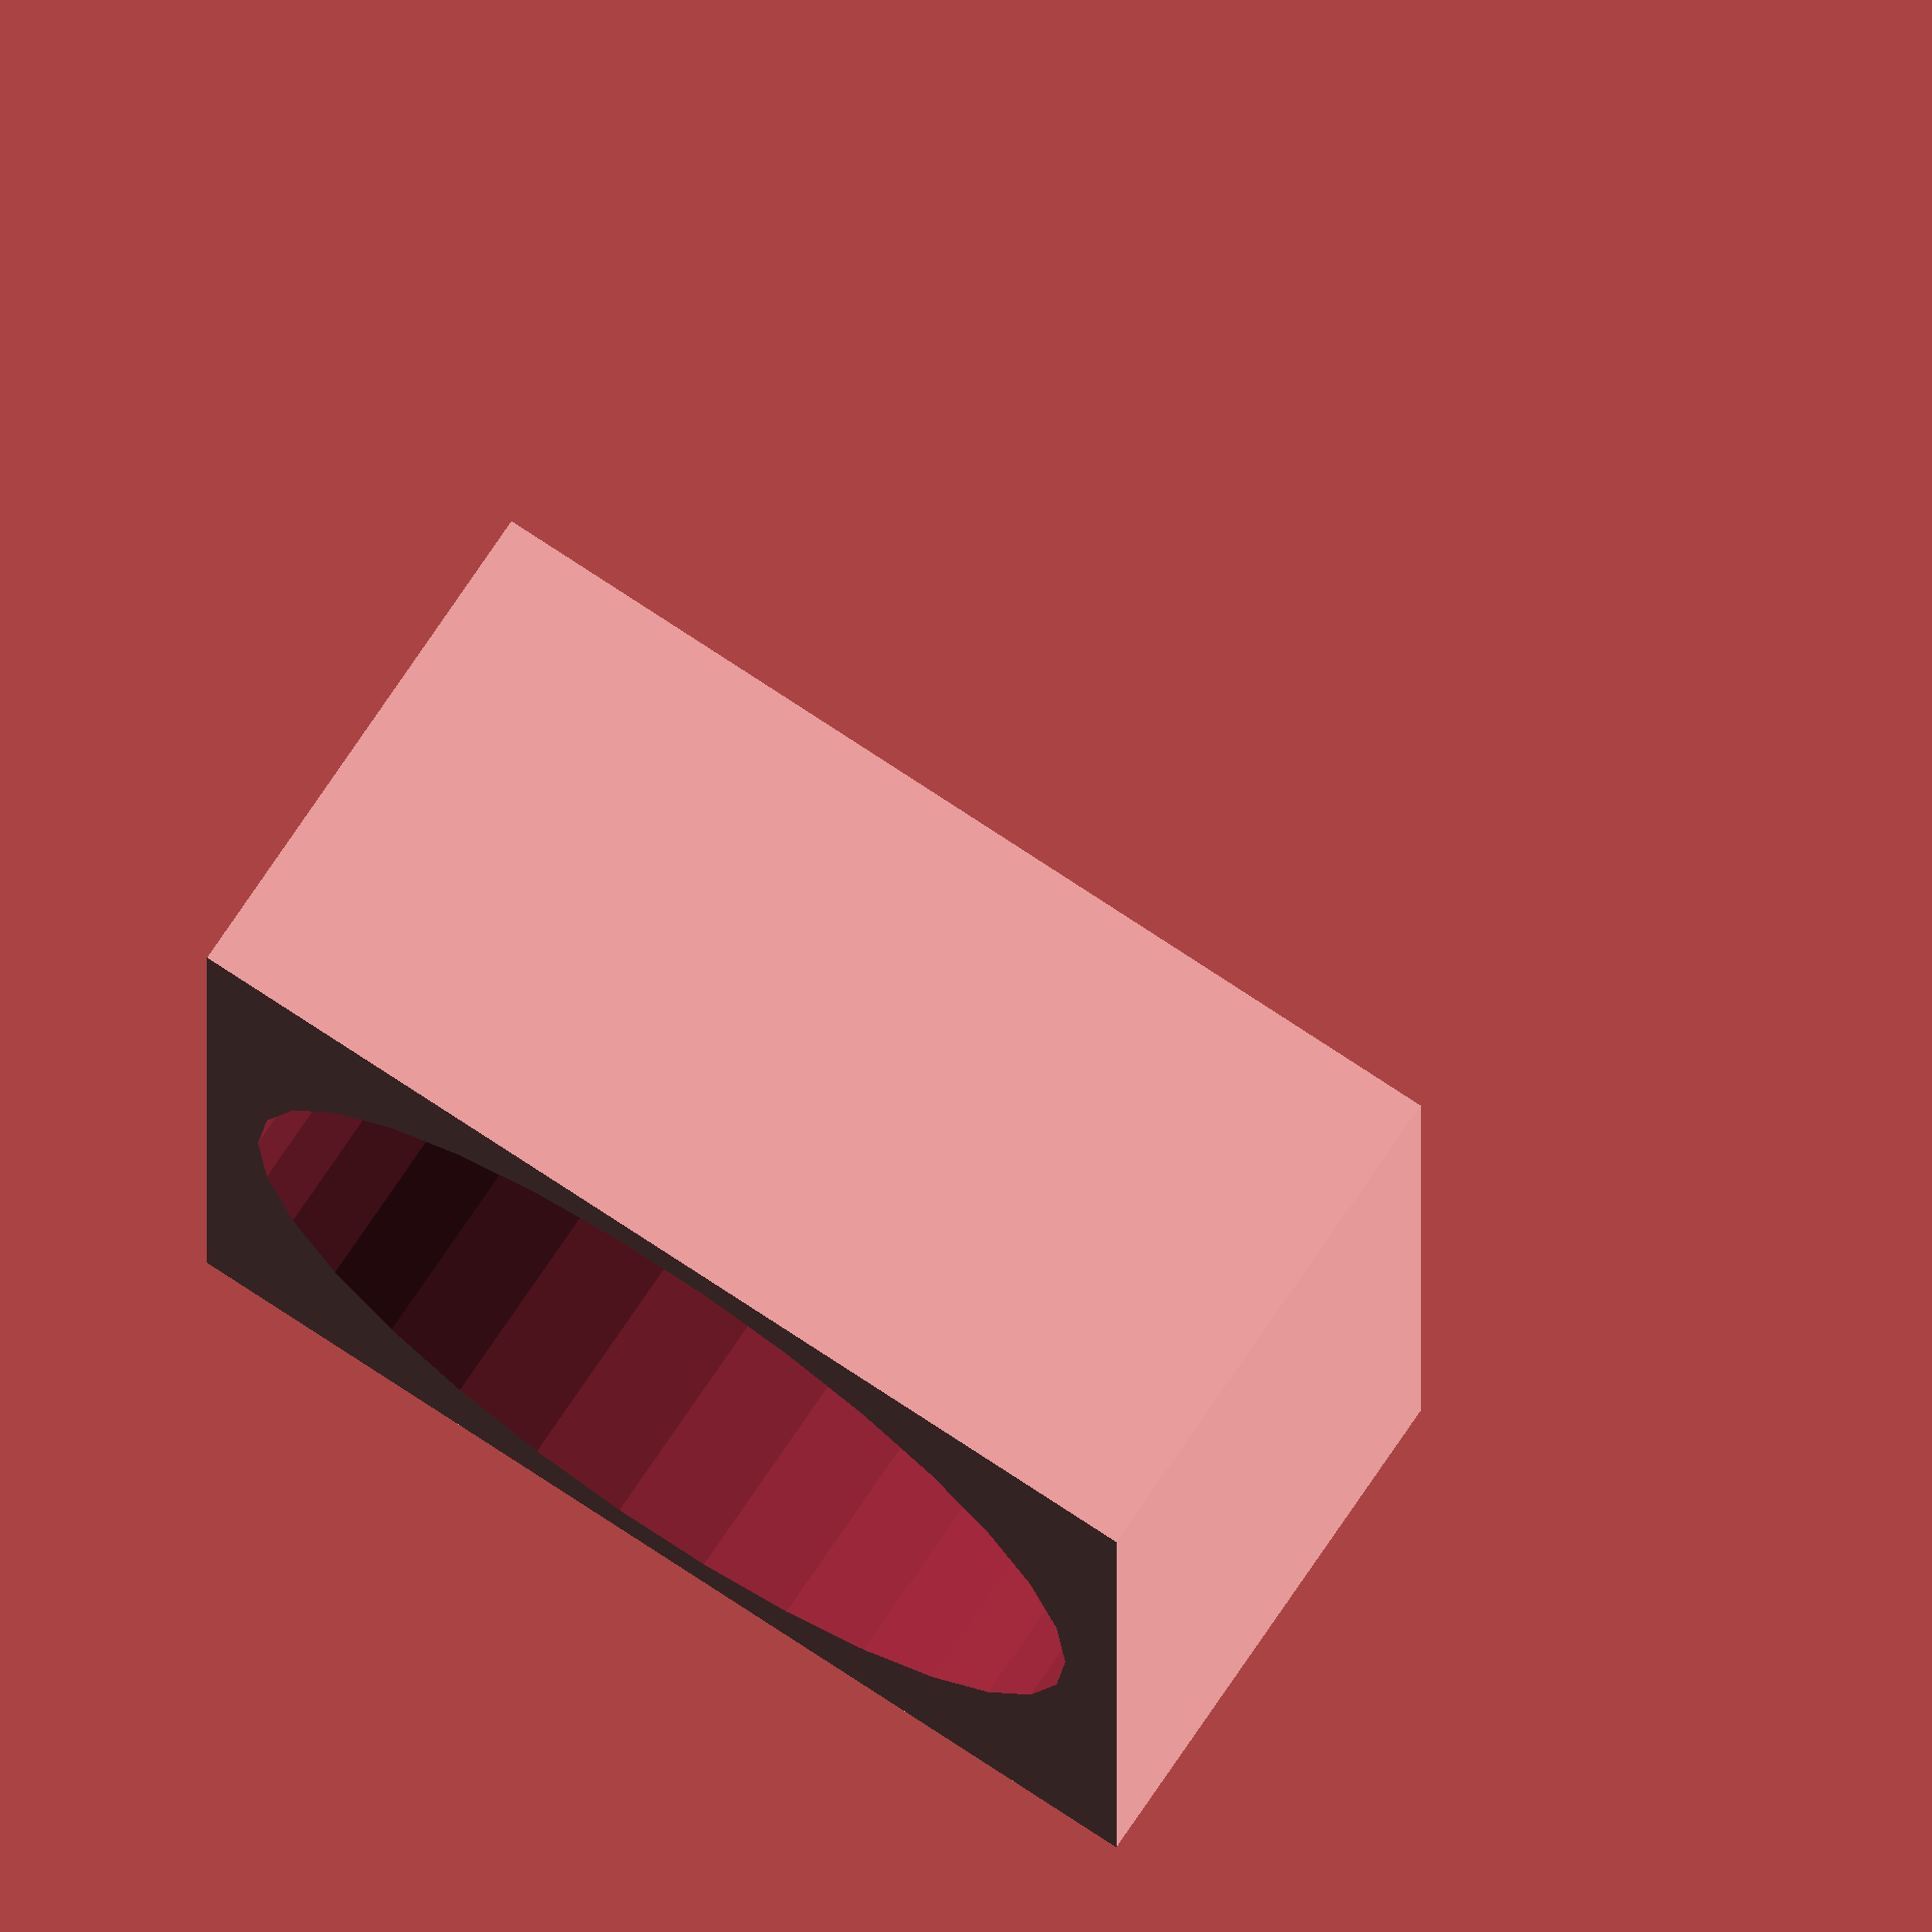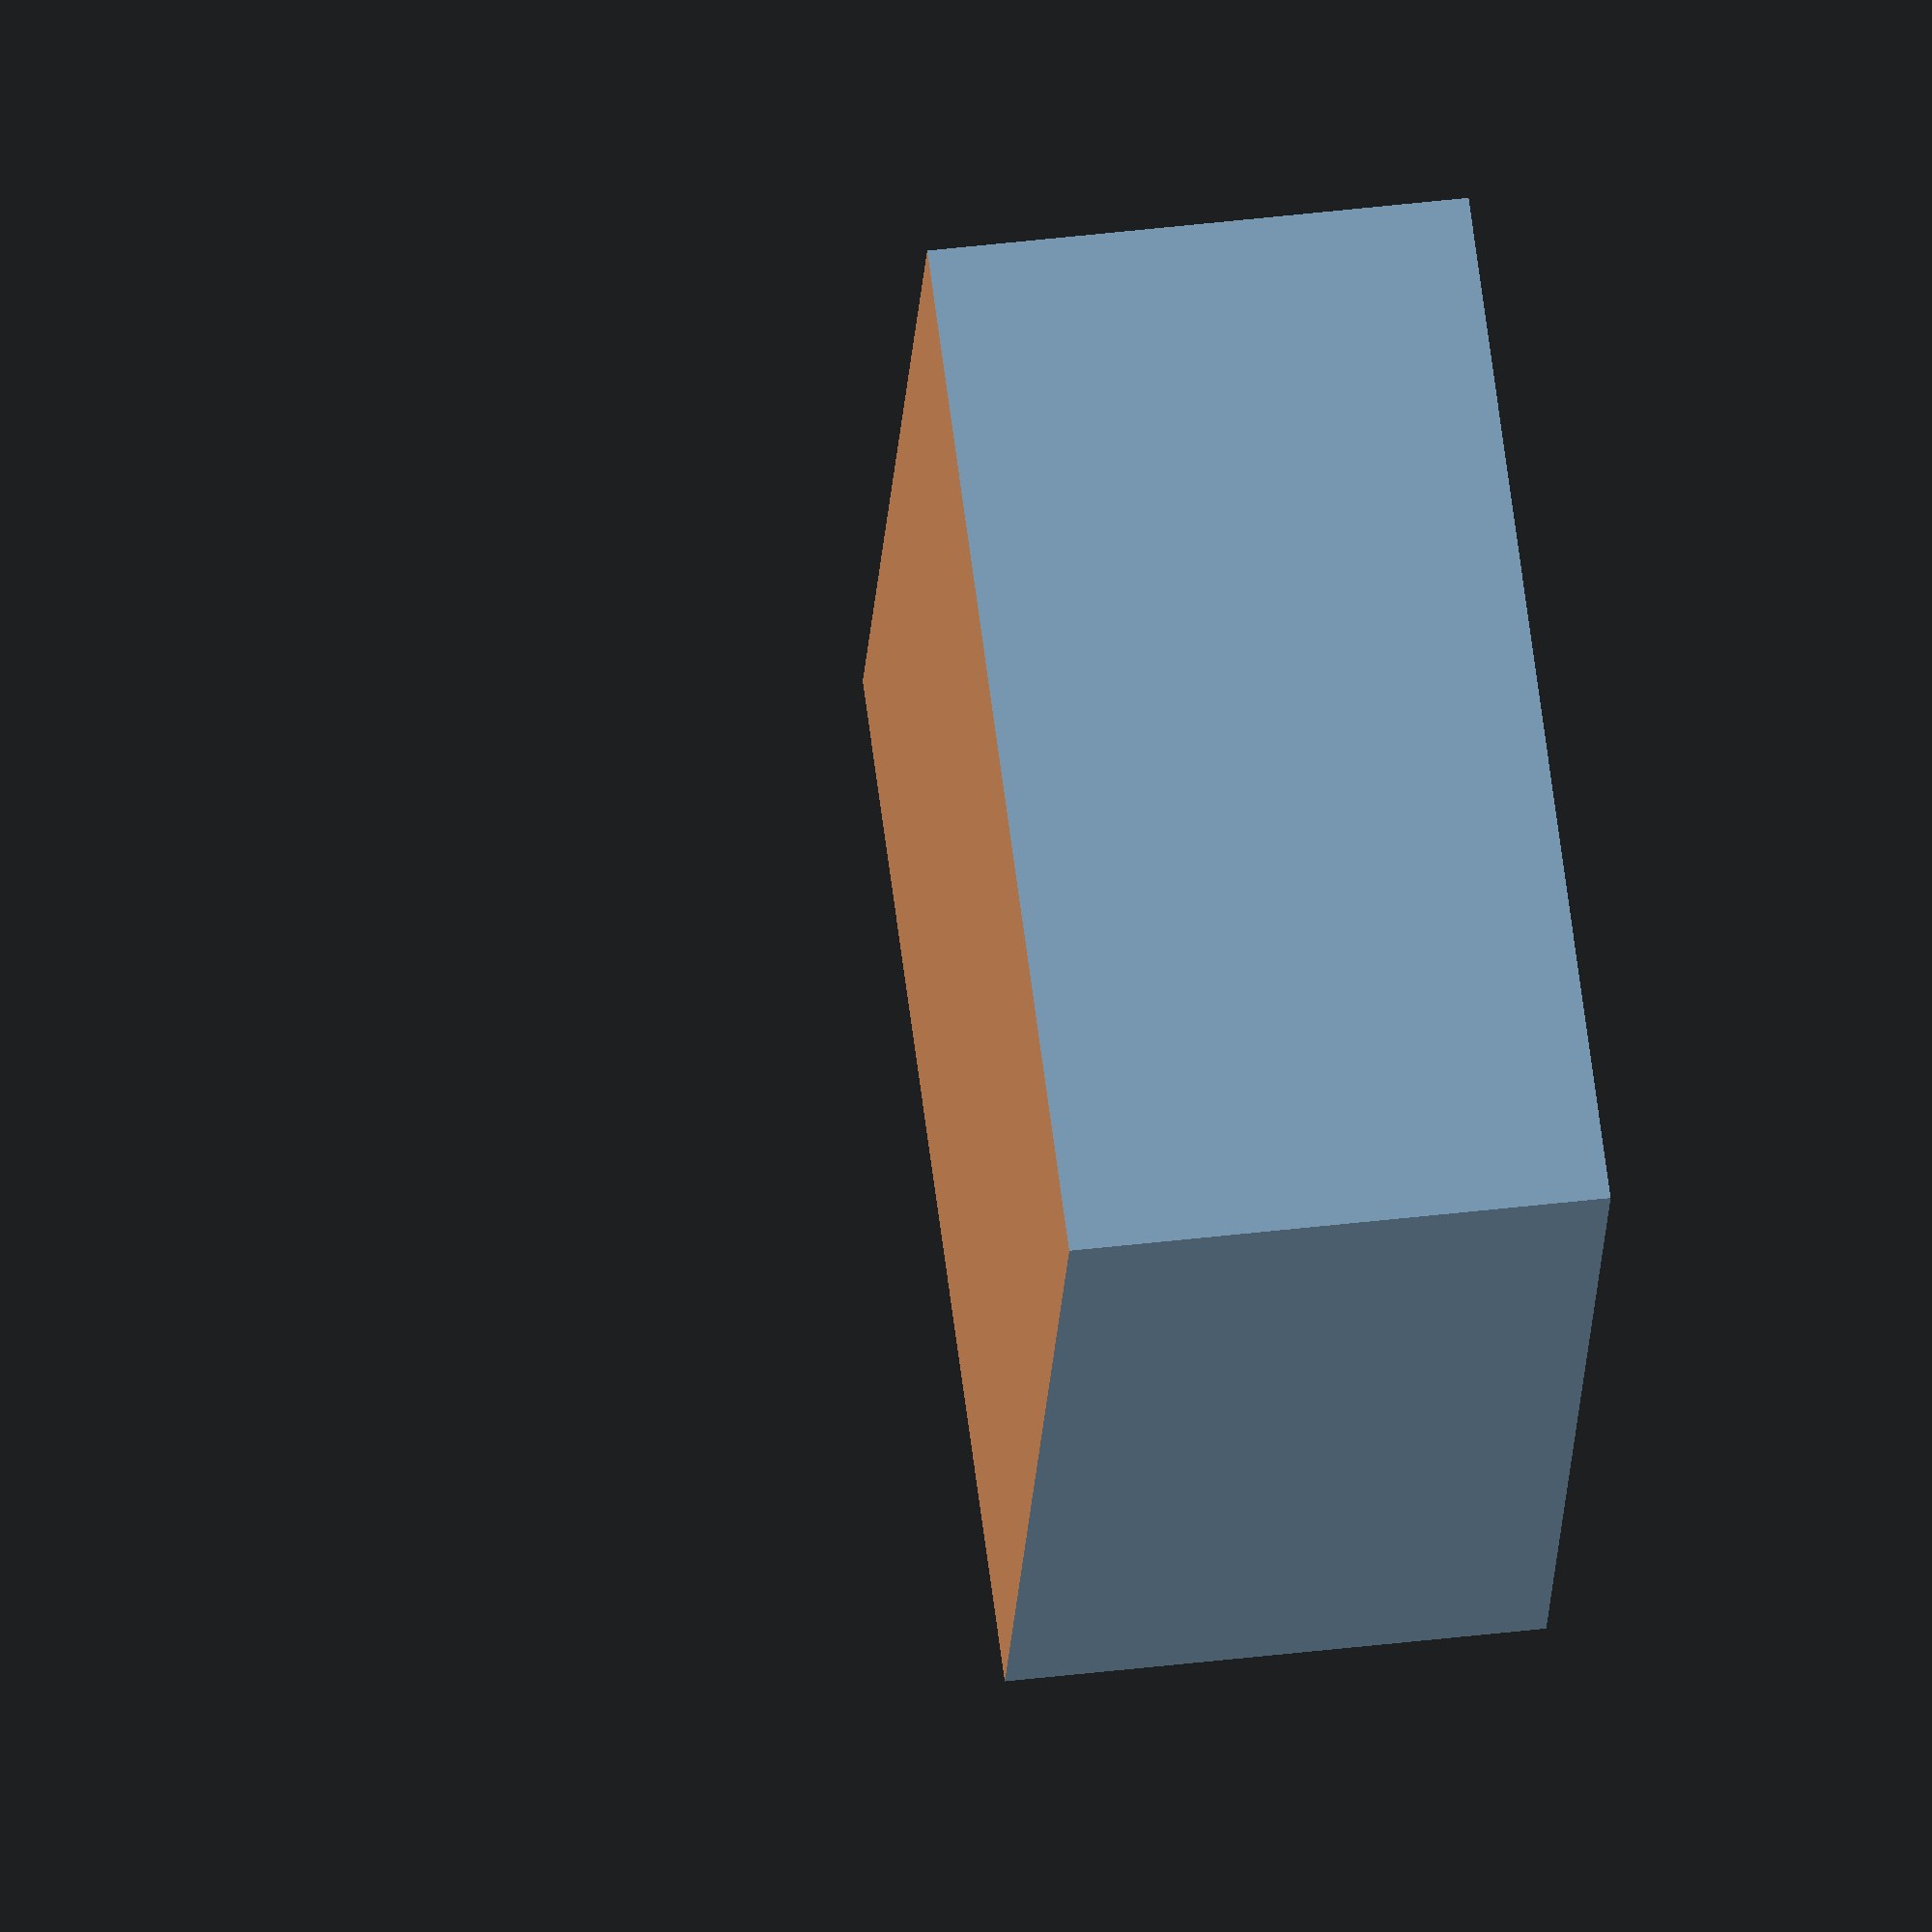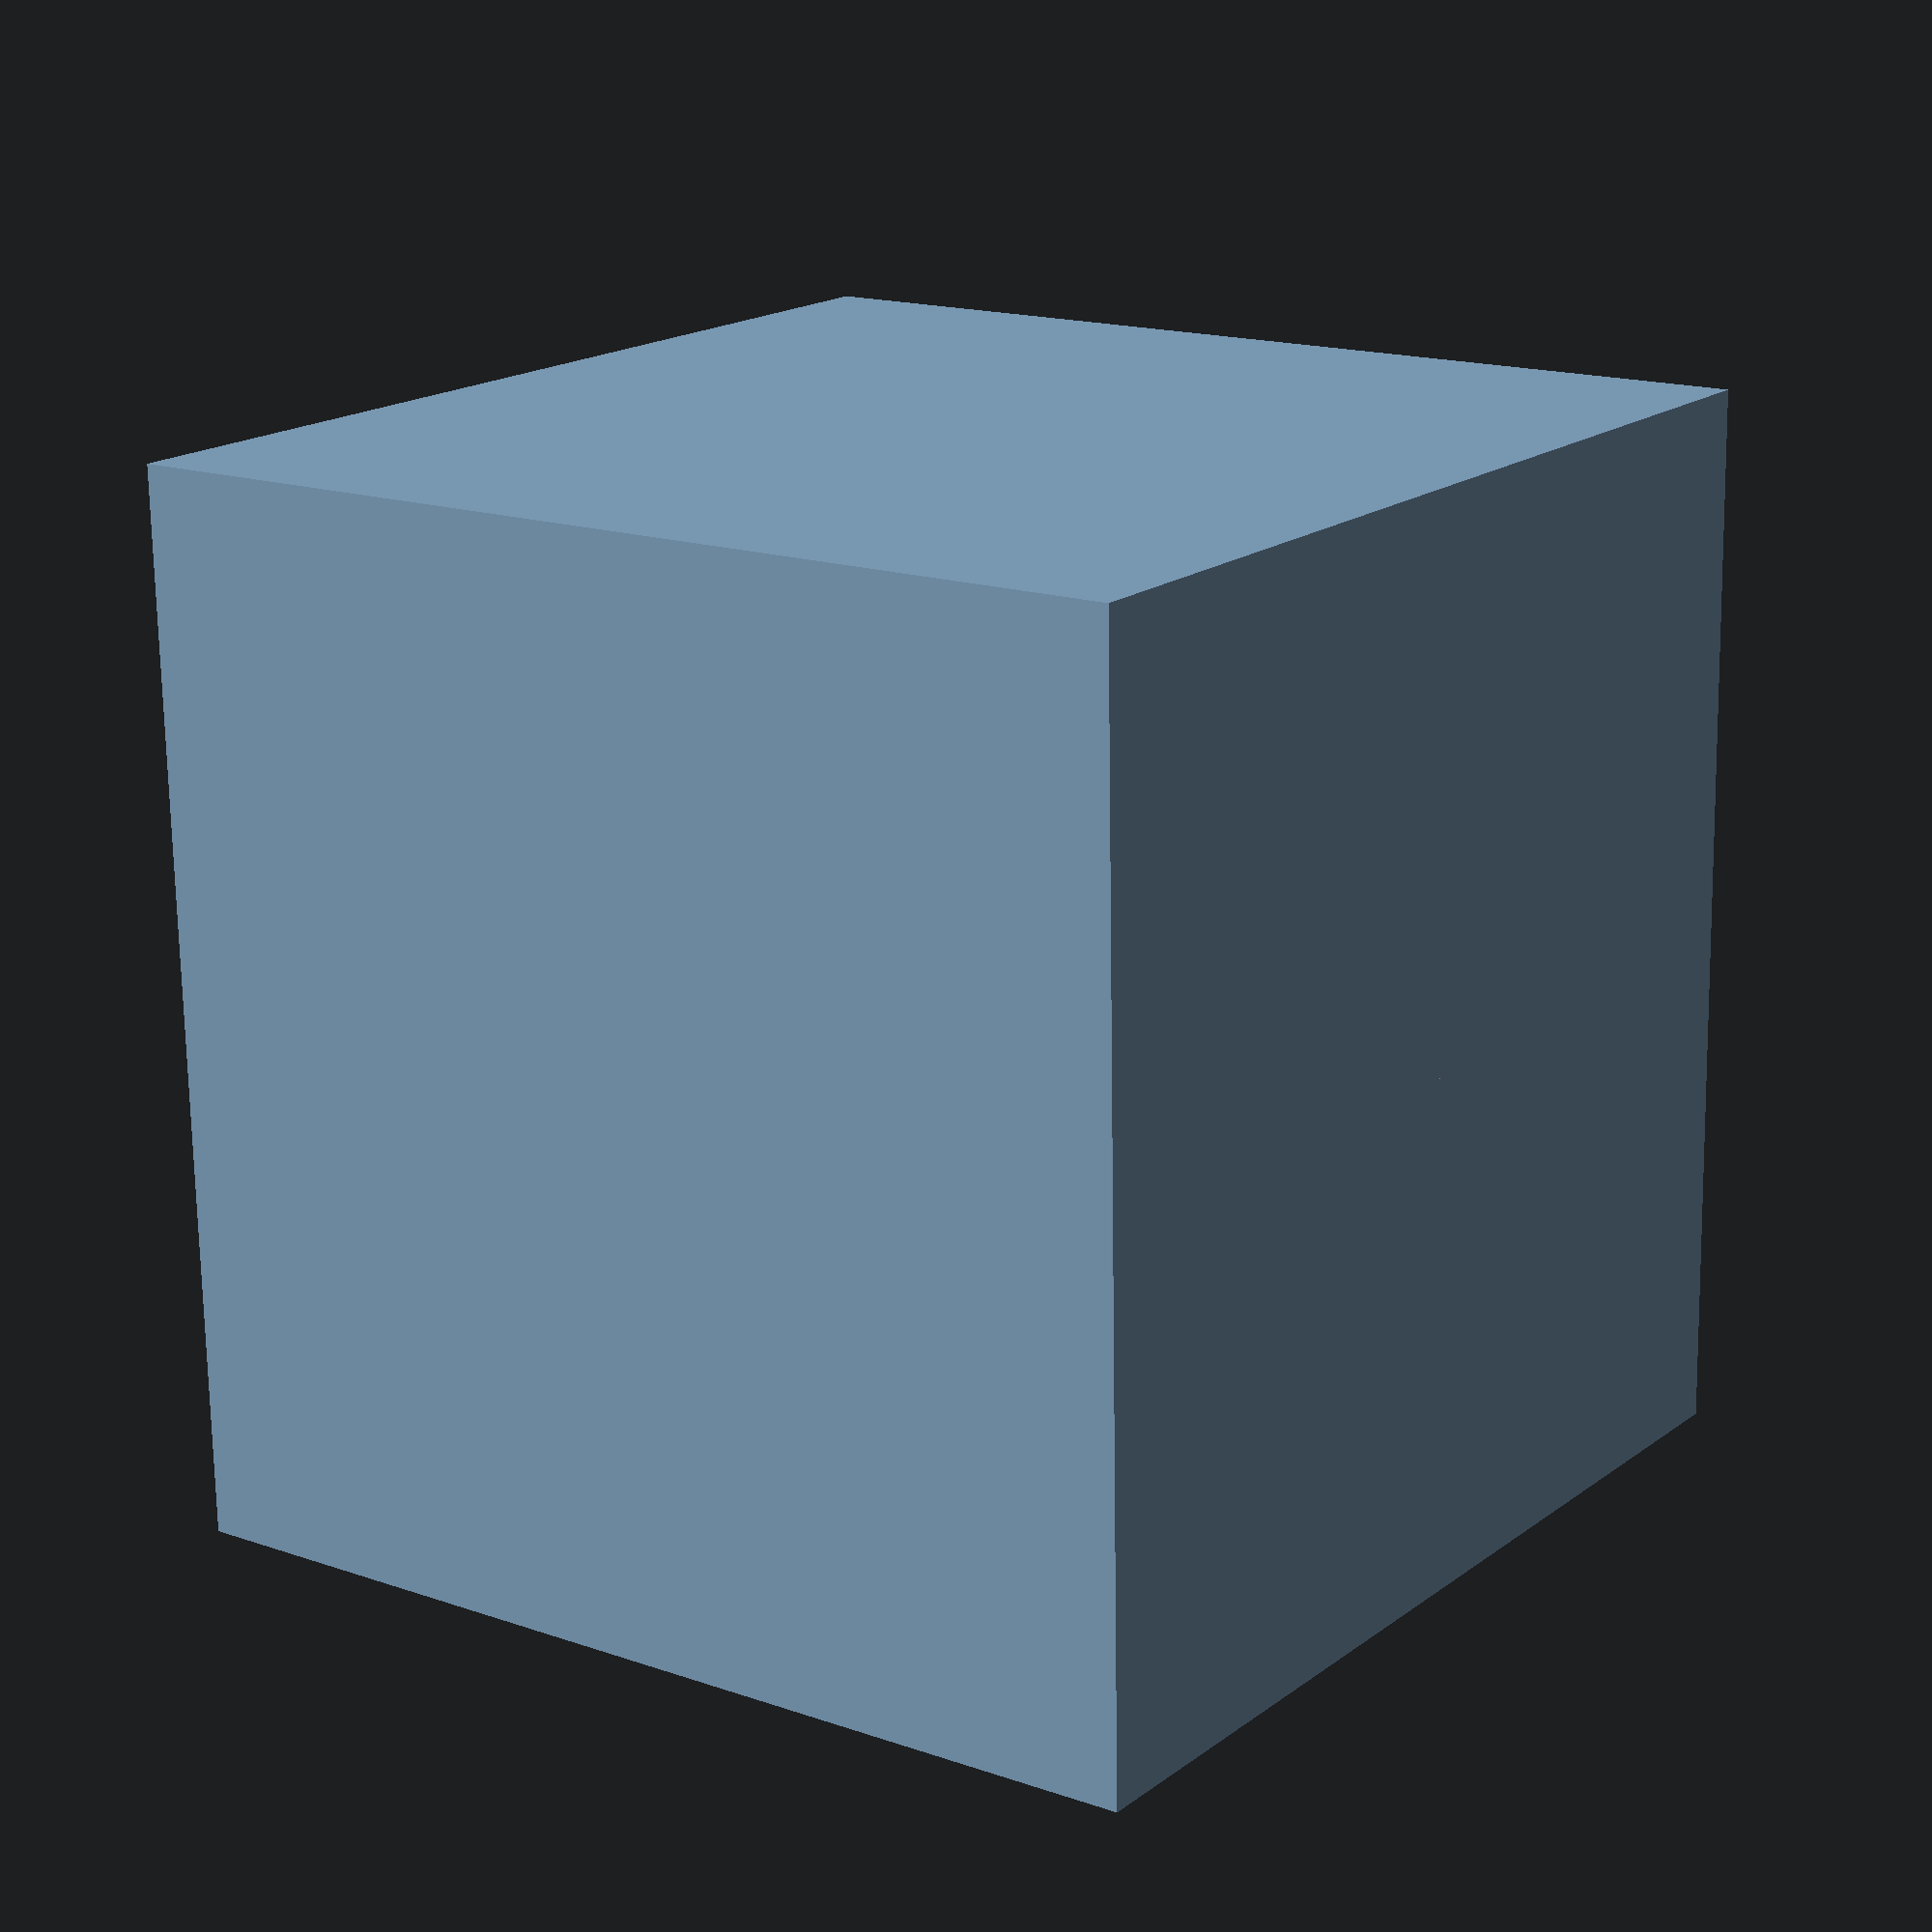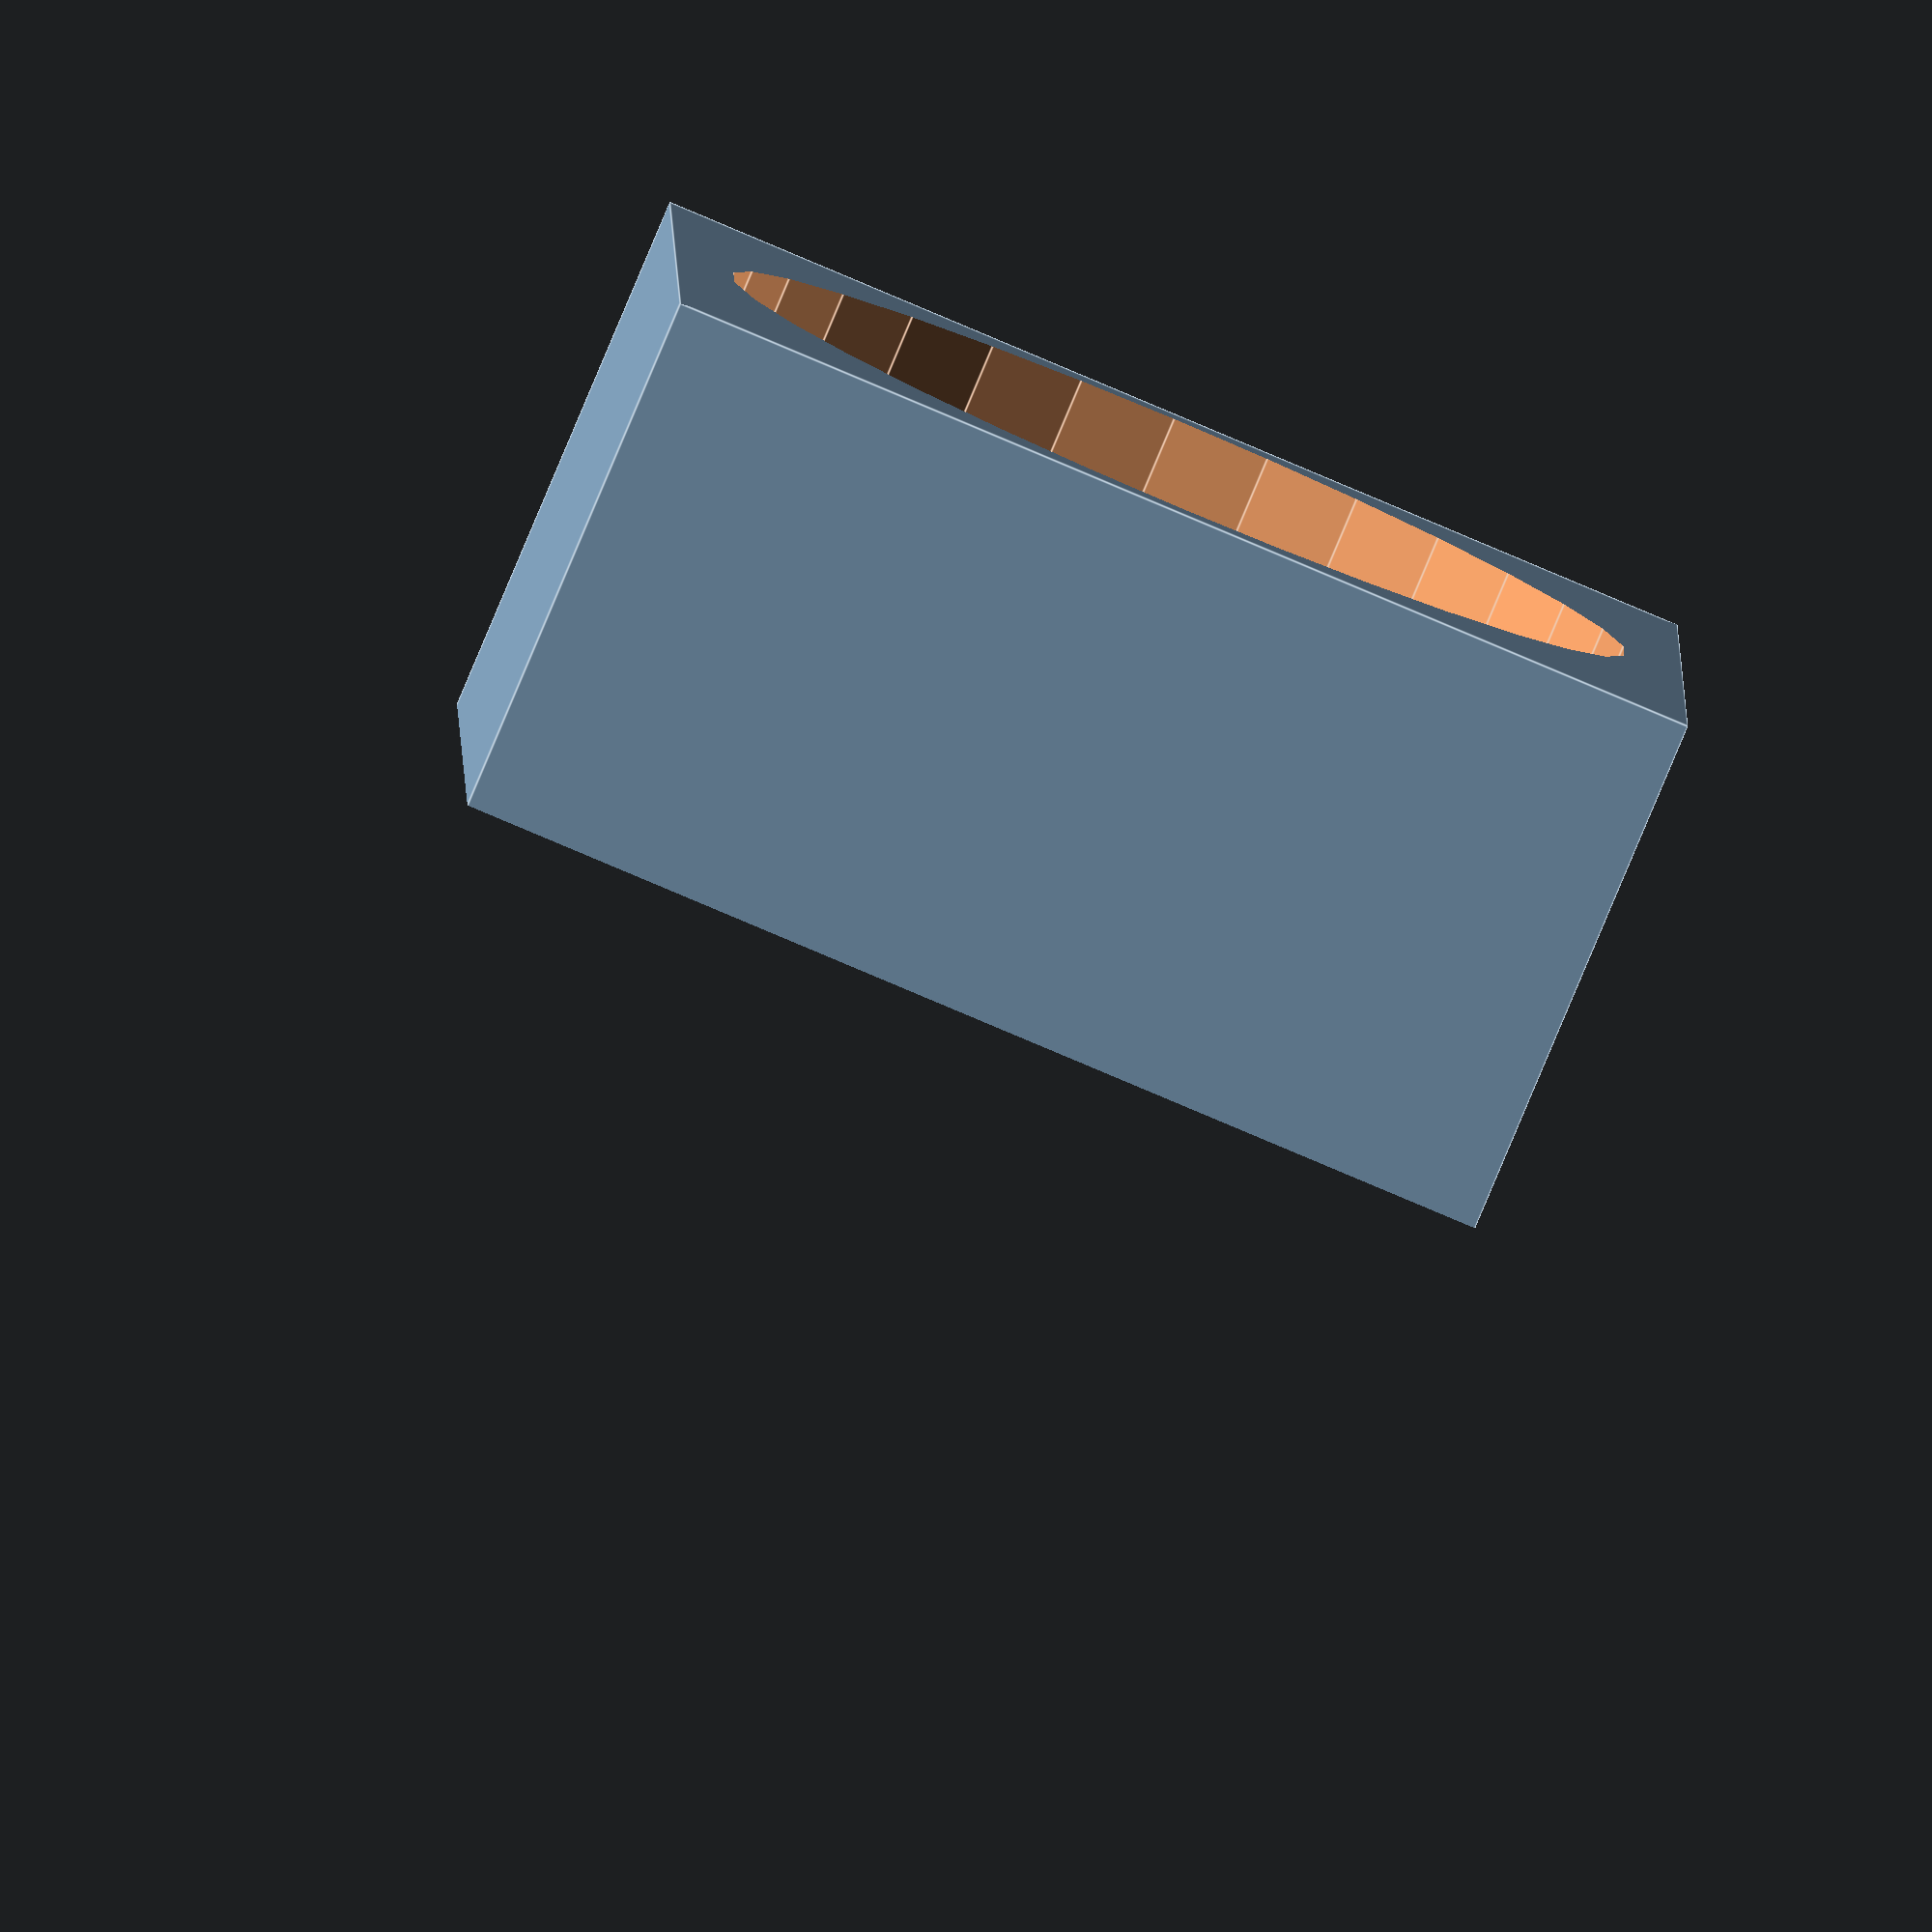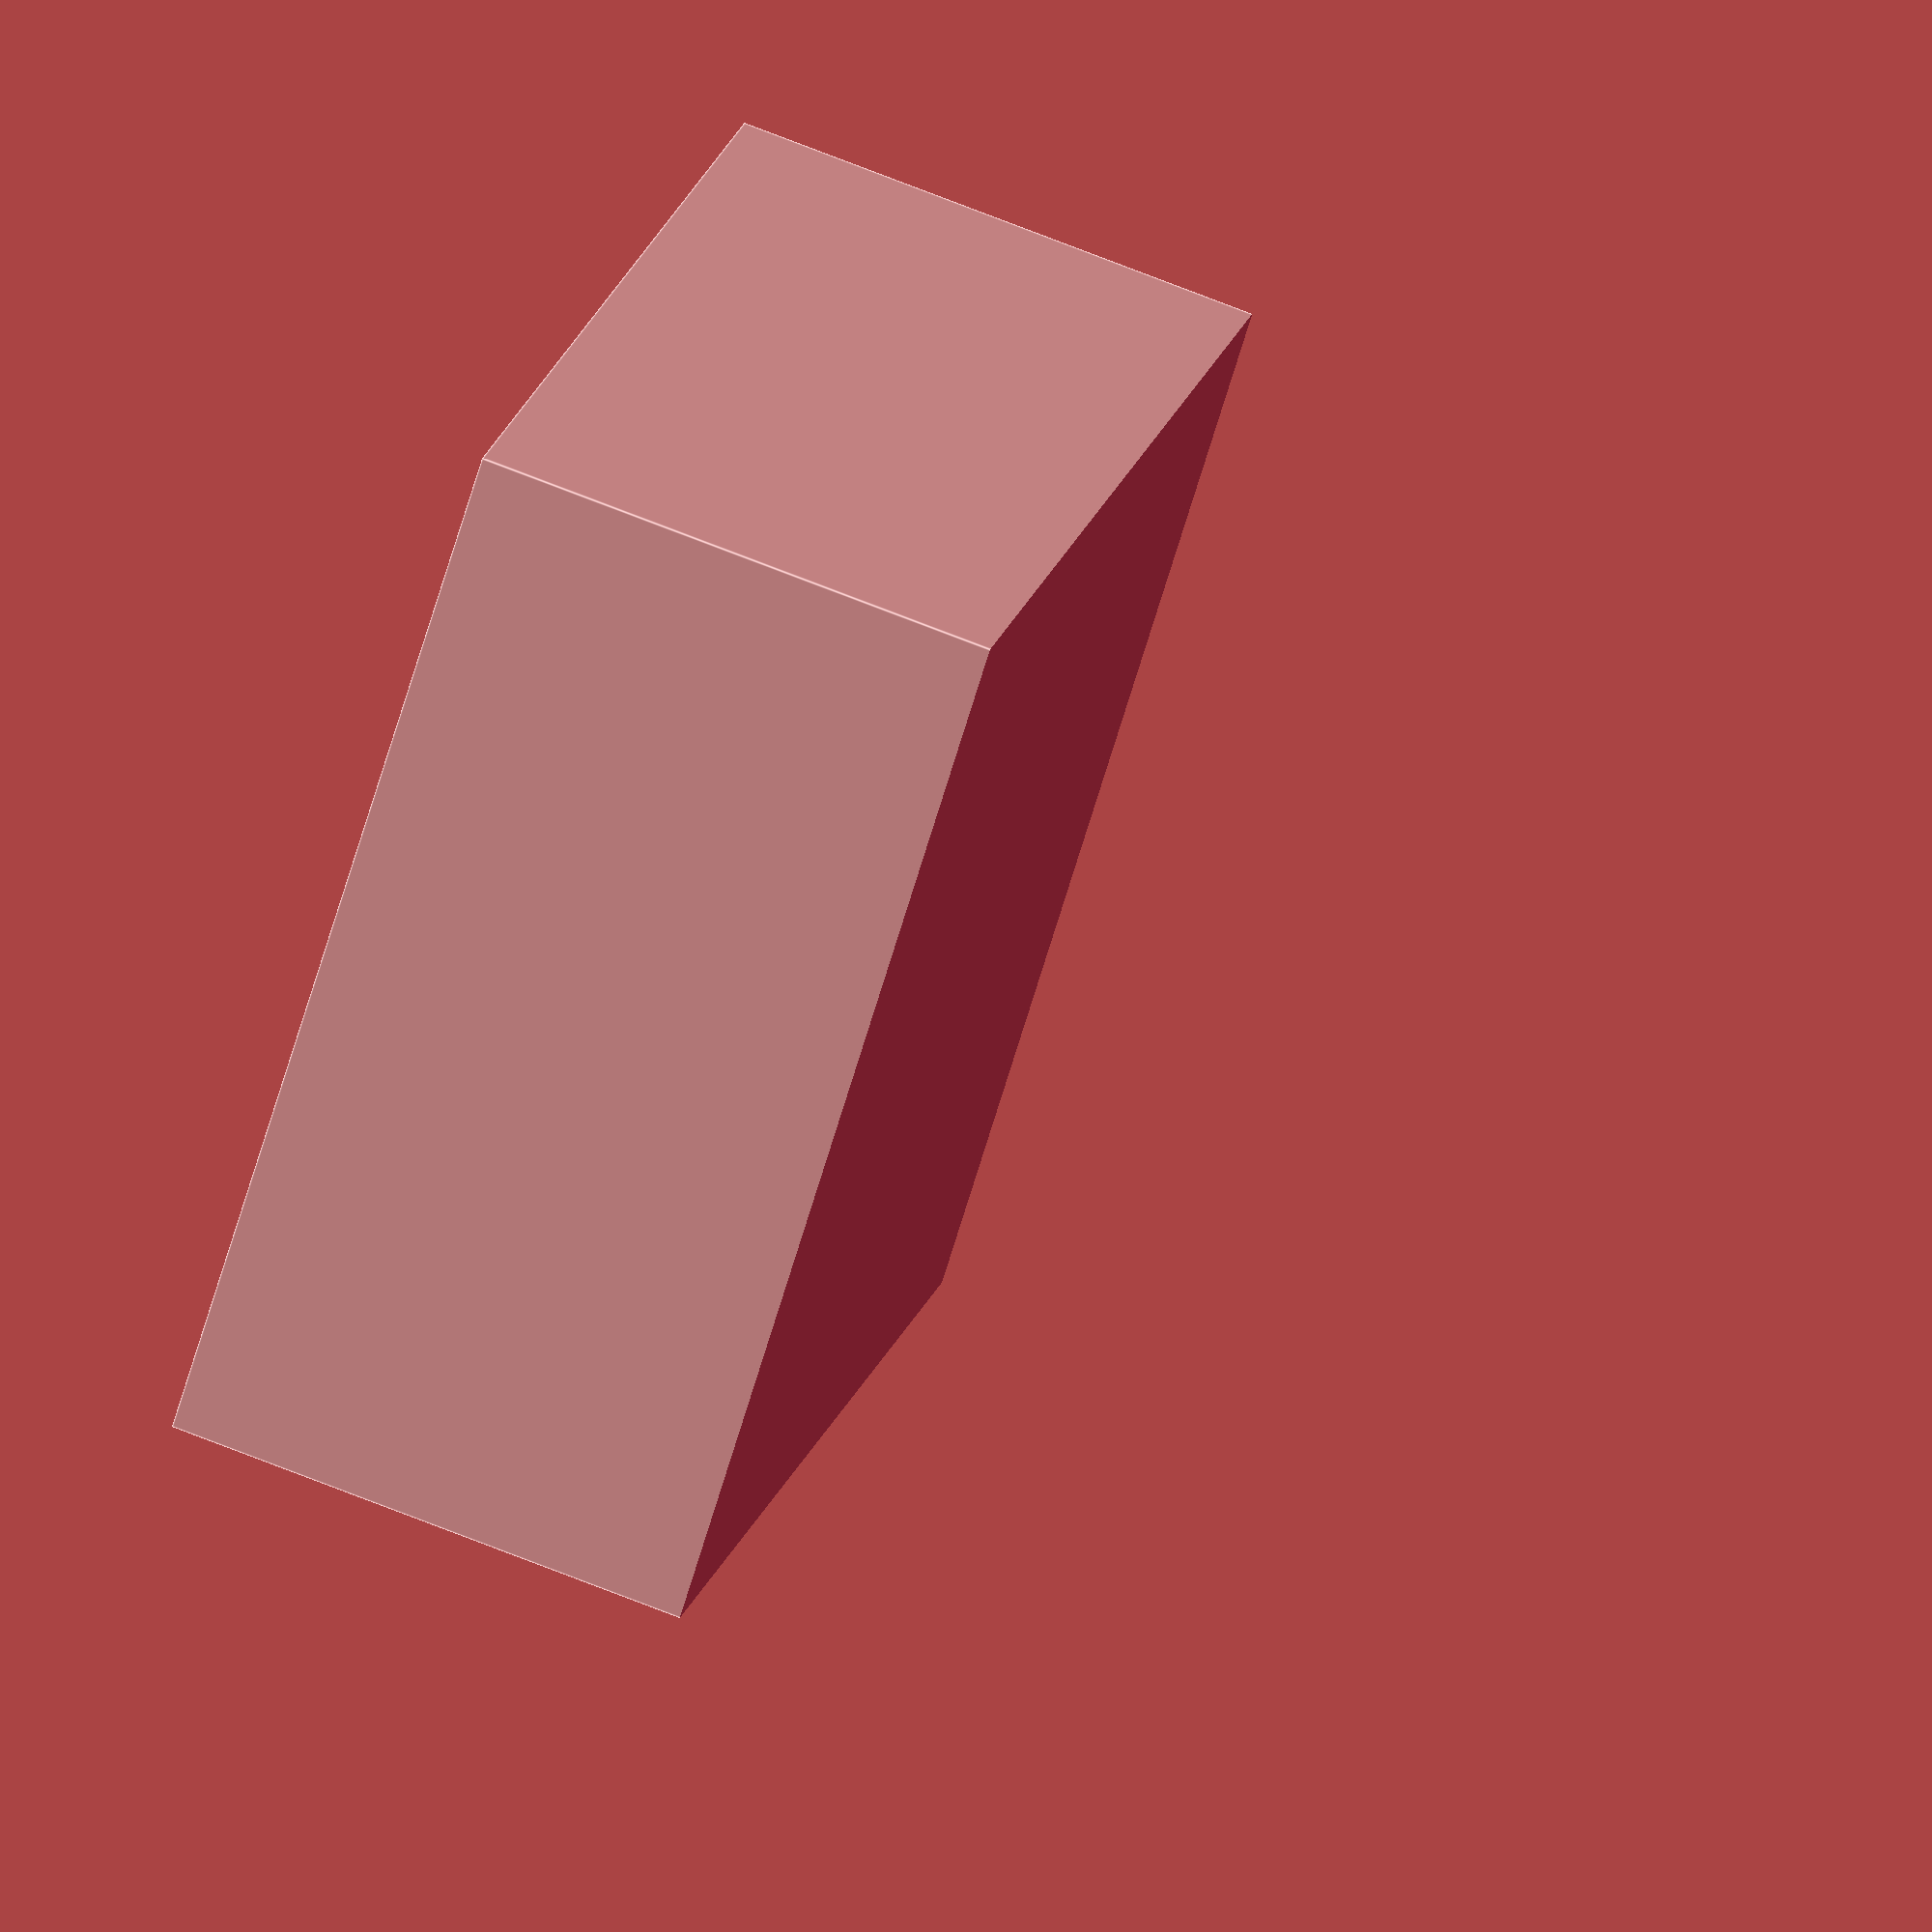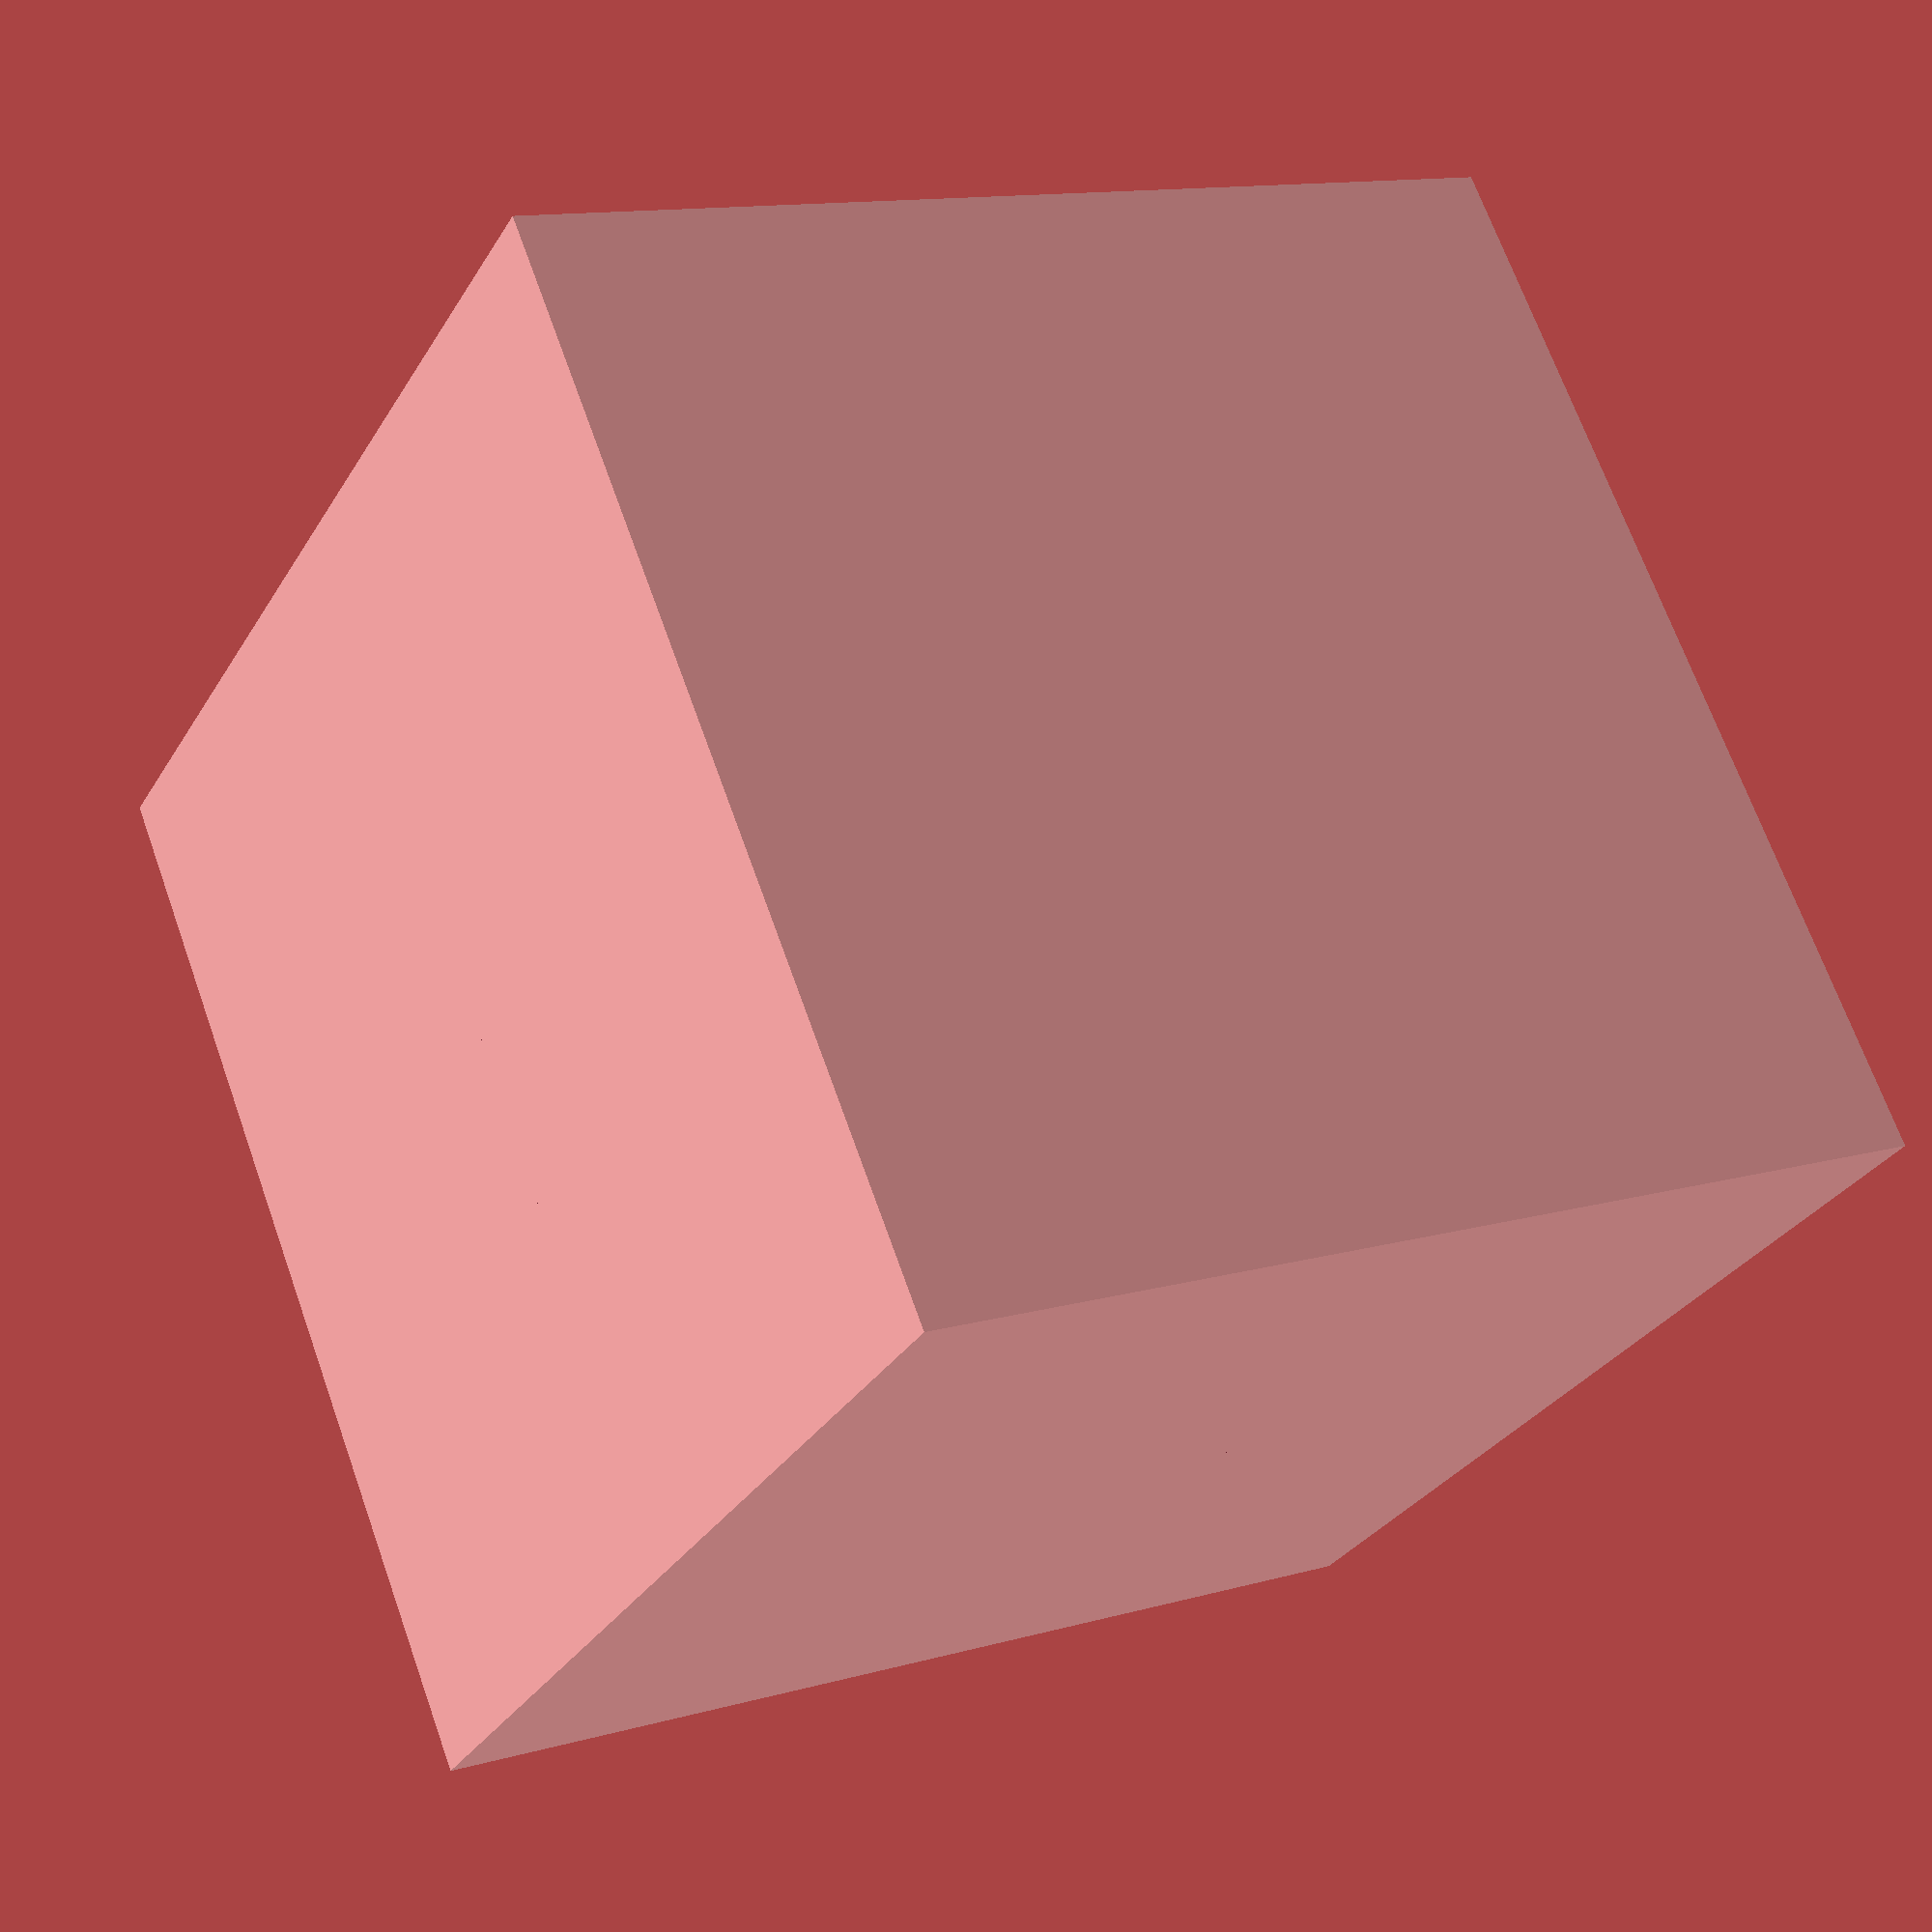
<openscad>
// Generated by SolidPython 1.1.3 on 2023-12-28 20:42:28


difference() {
	cube(center = true, size = [25, 25, 25]);
	union() {
		translate(v = [0, 0, 7]) {
			cylinder(h = 18, r = 11.1000000000);
		}
		translate(v = [0, 0, 6.5000000000]) {
			cylinder(h = 20, r = 10.9000000000);
		}
	}
	translate(v = [0, 0, -150]) {
		cube(center = true, size = [300, 300, 300]);
	}
}
/***********************************************
*********      SolidPython code:      **********
************************************************
 
#! /usr/bin/env python3
from solid.objects import *
from solid.solidpython import *
import sys
from math import cos, radians, sin, pi, tau
from pathlib import Path

from euclid3 import Point2, Point3, Vector3

from solid import *
from solid.utils import *

from typing import Set, Sequence, List, Callable, Optional, Union, Iterable, Tuple

def bisect_floor(input) -> OpenSCADObject:
	size = 300
	floor = translate([0,0,-150])(cube([300,300,300],center = True))
	return input - floor

if __name__ == "__main__":
	out_dir = sys.argv[1] if len(sys.argv) > 1 else Path(__file__).parent
	hole = translate([0,0,7])(cylinder(r = 11.1, h = 18))
	hole +=  translate([0,0,6.5])(cylinder(r = 10.9, h = 20))

	mount = cube([25,25,25],center=True) - (hole)
	a = bisect_floor(mount)
#	a = hole
	file_out = scad_render_to_file(a,  out_dir=out_dir, include_orig_code=True)
	print(f"{__file__}: SCAD file written to: \n{file_out}")
 
 
************************************************/

</openscad>
<views>
elev=106.2 azim=180.0 roll=146.2 proj=o view=wireframe
elev=137.4 azim=155.6 roll=278.2 proj=o view=wireframe
elev=162.0 azim=1.1 roll=324.3 proj=p view=solid
elev=264.9 azim=269.4 roll=202.9 proj=o view=edges
elev=109.7 azim=40.2 roll=68.2 proj=o view=edges
elev=210.4 azim=112.0 roll=25.8 proj=p view=wireframe
</views>
